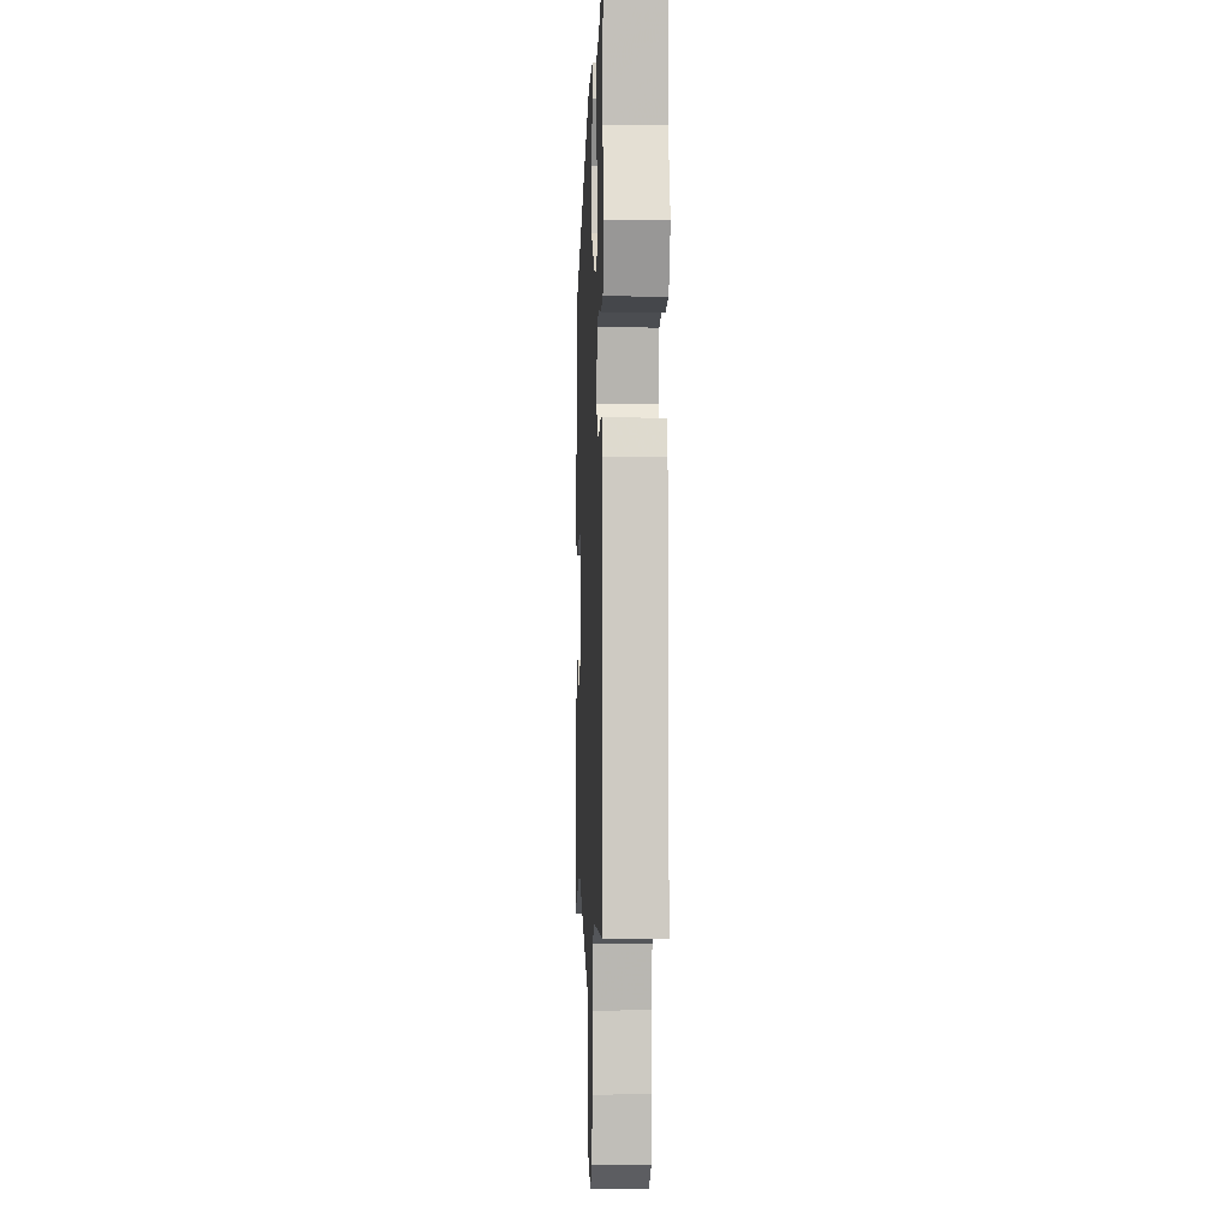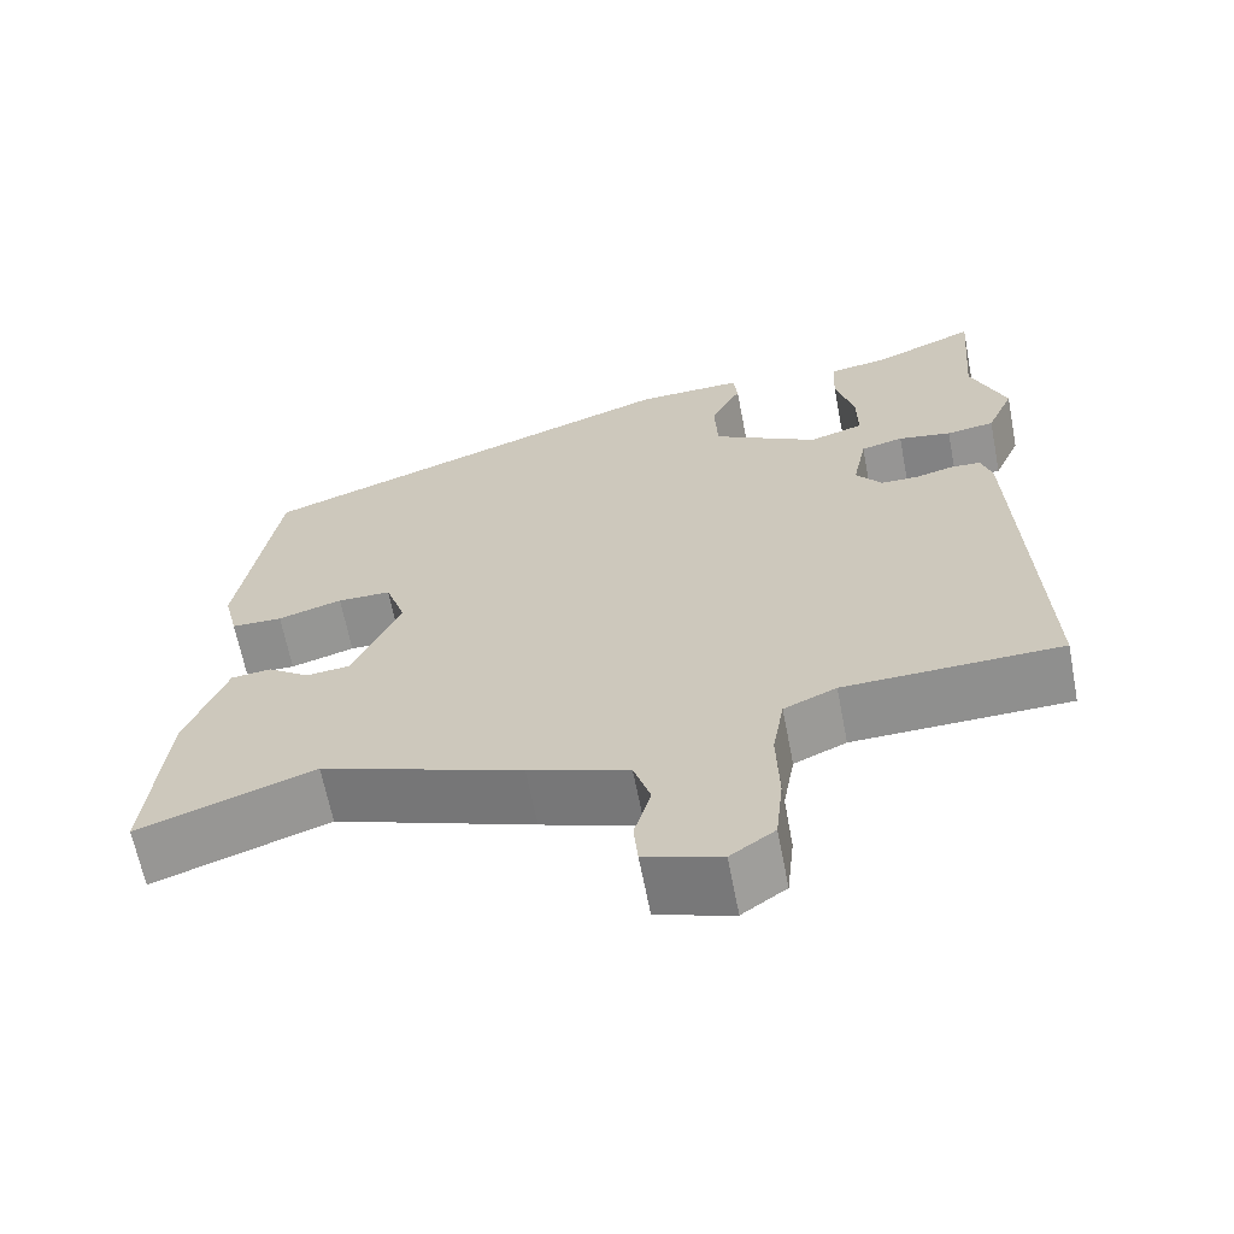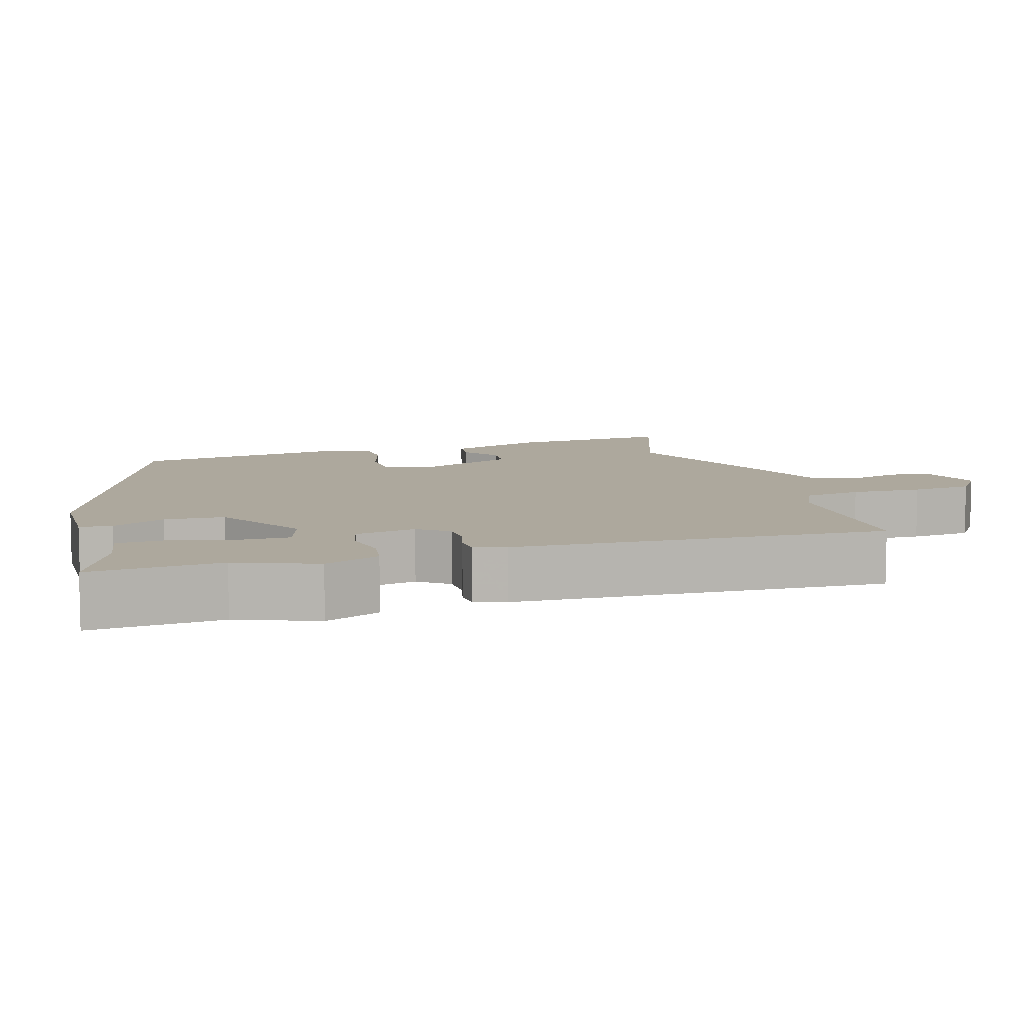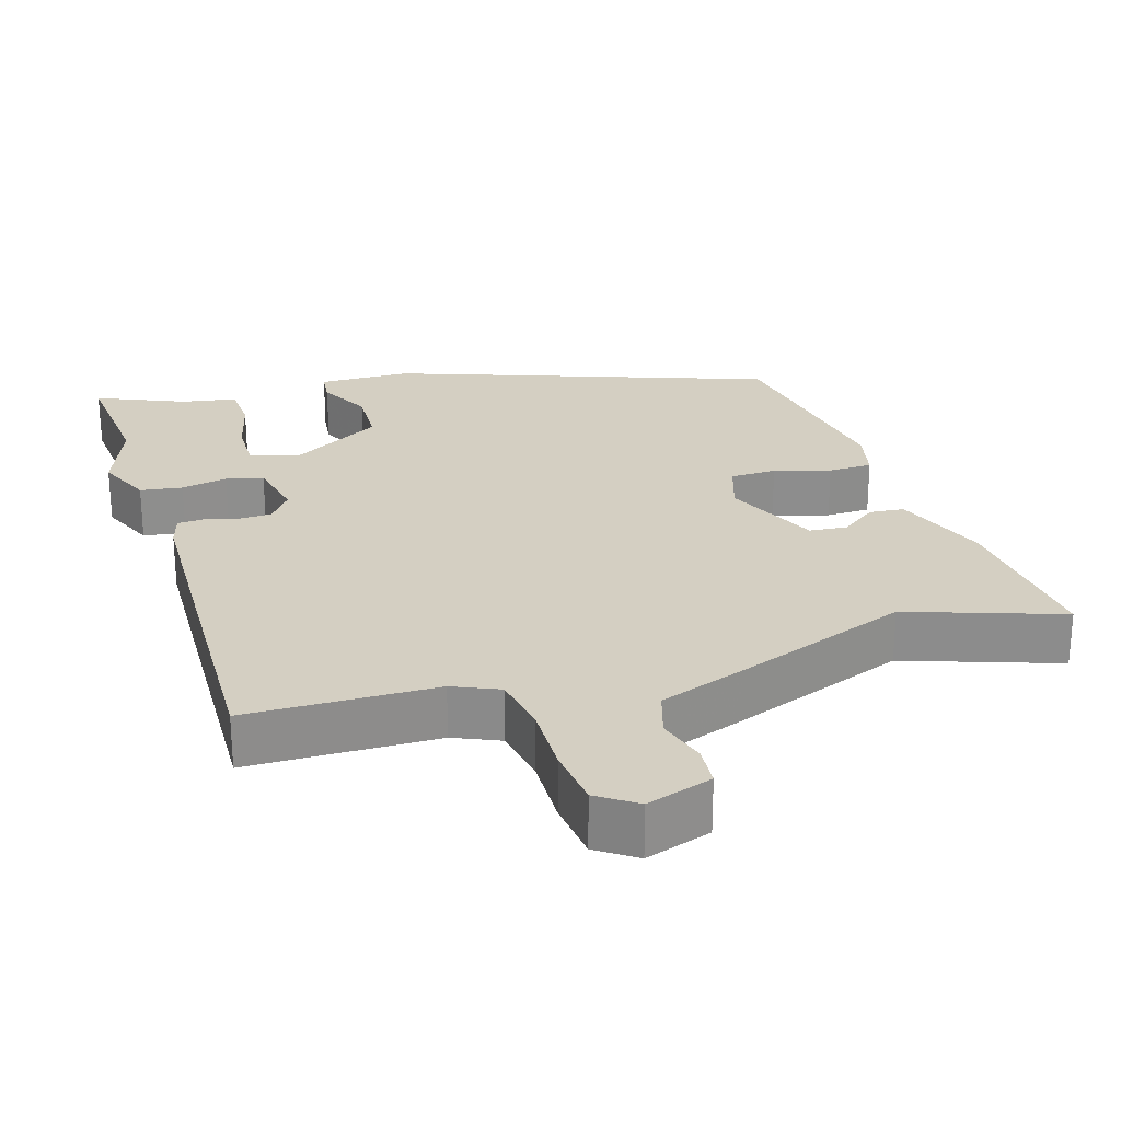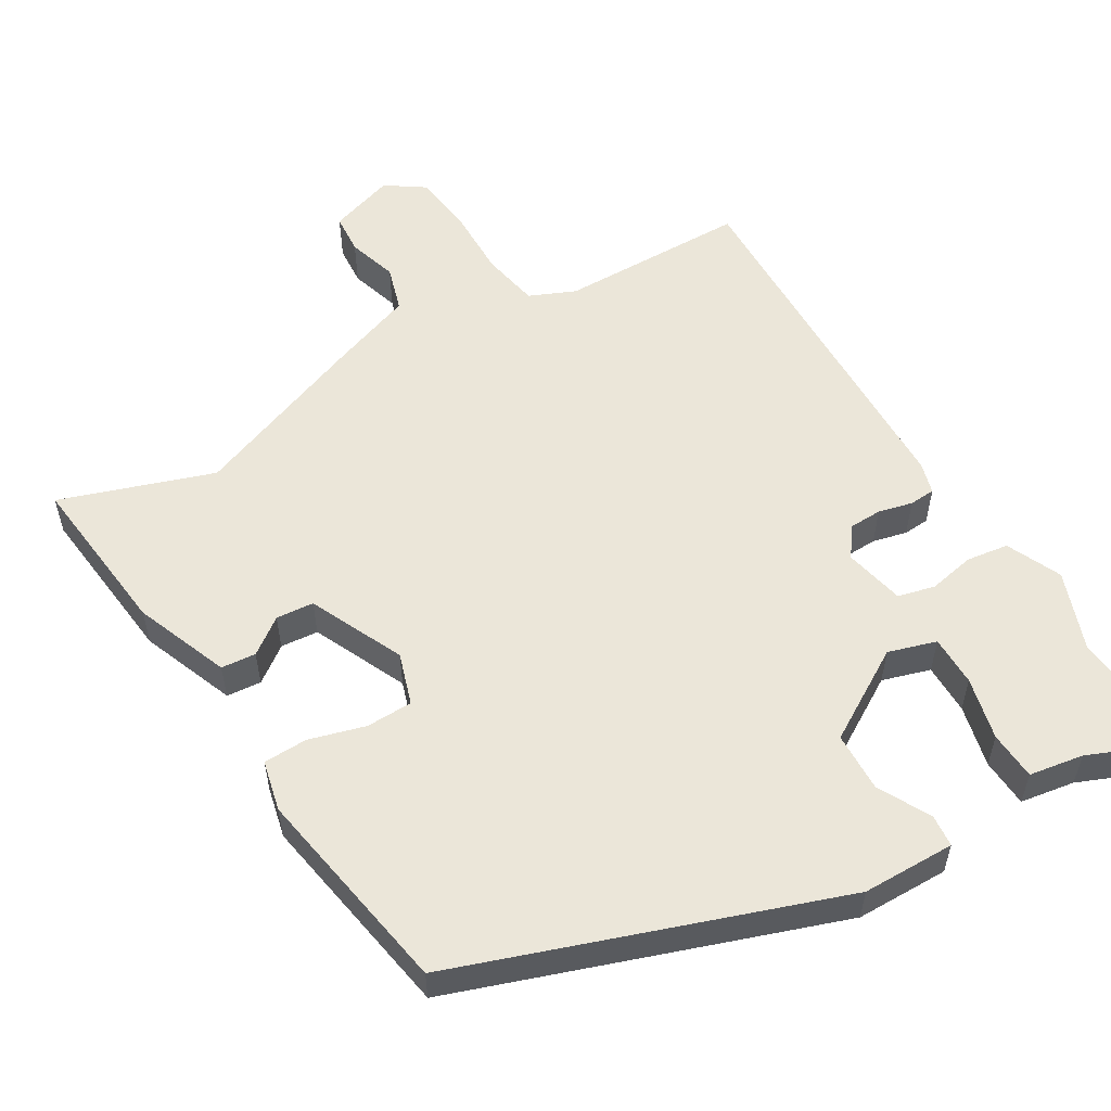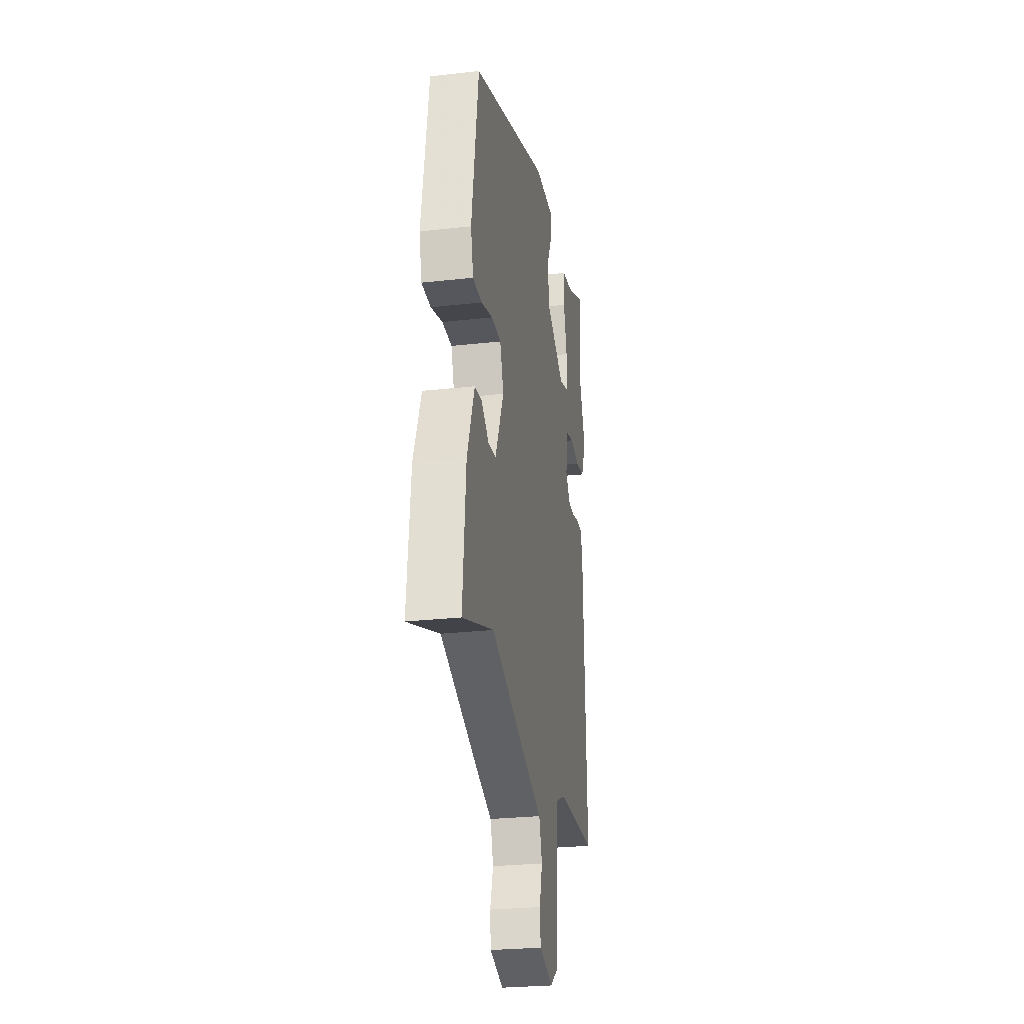
<metadata>
{"format":"obj","ext":"obj","renderer":"f3d","projection":"perspective","resolution":1024,"background":"white","views":[{"elev":-1.6,"azim":87.6,"up":"+Z"},{"elev":-64.8,"azim":11.0,"up":"+Z"},{"elev":8.7,"azim":73.2,"up":"+Y"},{"elev":25.5,"azim":162.5,"up":"+Y"},{"elev":55.3,"azim":-31.5,"up":"+Y"},{"elev":-26.6,"azim":-80.0,"up":"+Z"}]}
</metadata>
<code>
v -0.479 0.07 0.354
v 0.037 0.07 0.542
v 0.165 0.07 0.545
v 0.17 0.07 0.501
v 0.133 0.07 0.428
v 0.137 0.07 0.346
v 0.264 0.07 0.272
v 0.33 0.07 0.293
v 0.329 0.07 0.363
v 0.307 0.07 0.449
v 0.31 0.07 0.516
v 0.385 0.07 0.529
v 0.507 0.07 0.582
v 0.492 0.07 0.403
v 0.534 0.07 0.294
v 0.501 0.07 0.218
v 0.443 0.07 0.209
v 0.379 0.07 0.221
v 0.328 0.07 0.208
v 0.311 0.07 0.124
v 0.342 0.07 0.083
v 0.387 0.07 0.082
v 0.434 0.07 0.094
v 0.47 0.07 0.092
v 0.483 0.07 0.049
v 0.503 0.07 -0.462
v 0.243 0.07 -0.468
v 0.18 0.07 -0.496
v 0.166 0.07 -0.576
v 0.169 0.07 -0.674
v 0.16 0.07 -0.758
v 0.107 0.07 -0.795
v 0.016 0.07 -0.766
v 0.011 0.07 -0.71
v 0.031 0.07 -0.641
v 0.011 0.07 -0.578
v -0.109 0.07 -0.536
v -0.35 0.07 -0.447
v -0.56 0.07 -0.521
v -0.539 0.07 -0.293
v -0.49 0.07 -0.162
v -0.442 0.07 -0.157
v -0.392 0.07 -0.193
v -0.34 0.07 -0.188
v -0.282 0.07 -0.057
v -0.306 0.07 0.014
v -0.37 0.07 0.015
v -0.447 0.07 -0.008
v -0.508 0.07 -0.007
v -0.525 0.07 0.063
v -0.479 0 0.354
v 0.037 0 0.542
v 0.165 0 0.545
v 0.17 0 0.501
v 0.133 0 0.428
v 0.137 0 0.346
v 0.264 0 0.272
v 0.33 0 0.293
v 0.329 0 0.363
v 0.307 0 0.449
v 0.31 0 0.516
v 0.385 0 0.529
v 0.507 0 0.582
v 0.492 0 0.403
v 0.534 0 0.294
v 0.501 0 0.218
v 0.443 0 0.209
v 0.379 0 0.221
v 0.328 0 0.208
v 0.311 0 0.124
v 0.342 0 0.083
v 0.387 0 0.082
v 0.434 0 0.094
v 0.47 0 0.092
v 0.483 0 0.049
v 0.503 0 -0.462
v 0.243 0 -0.468
v 0.18 0 -0.496
v 0.166 0 -0.576
v 0.169 0 -0.674
v 0.16 0 -0.758
v 0.107 0 -0.795
v 0.016 0 -0.766
v 0.011 0 -0.71
v 0.031 0 -0.641
v 0.011 0 -0.578
v -0.109 0 -0.536
v -0.35 0 -0.447
v -0.56 0 -0.521
v -0.539 0 -0.293
v -0.49 0 -0.162
v -0.442 0 -0.157
v -0.392 0 -0.193
v -0.34 0 -0.188
v -0.282 0 -0.057
v -0.306 0 0.014
v -0.37 0 0.015
v -0.447 0 -0.008
v -0.508 0 -0.007
v -0.525 0 0.063
f 47 48 49 50
f 46 47 50 1
f 40 41 42 43
f 38 39 40 43
f 36 37 38 43
f 36 43 44
f 32 33 34 35
f 32 35 36
f 29 30 31 32
f 28 29 32 36
f 24 25 26 27
f 22 23 24 27
f 21 22 27 28
f 20 21 28 36
f 15 16 17 18
f 14 15 18 19
f 12 13 14 19
f 9 10 11 12
f 8 9 12
f 8 12 19 20
f 2 3 4 5
f 46 1 2 5
f 45 46 5 6
f 7 8 20 36
f 36 44 45
f 6 7 36 45
f 100 99 98 97
f 51 100 97 96
f 93 92 91 90
f 93 90 89 88
f 93 88 87 86
f 94 93 86
f 85 84 83 82
f 86 85 82
f 82 81 80 79
f 86 82 79 78
f 77 76 75 74
f 77 74 73 72
f 78 77 72 71
f 86 78 71 70
f 68 67 66 65
f 69 68 65 64
f 69 64 63 62
f 62 61 60 59
f 62 59 58
f 70 69 62 58
f 55 54 53 52
f 55 52 51 96
f 56 55 96 95
f 86 70 58 57
f 95 94 86
f 95 86 57 56
f 1 51 52 2
f 2 52 53 3
f 3 53 54 4
f 4 54 55 5
f 5 55 56 6
f 6 56 57 7
f 7 57 58 8
f 8 58 59 9
f 9 59 60 10
f 10 60 61 11
f 11 61 62 12
f 12 62 63 13
f 13 63 64 14
f 14 64 65 15
f 15 65 66 16
f 16 66 67 17
f 17 67 68 18
f 18 68 69 19
f 19 69 70 20
f 20 70 71 21
f 21 71 72 22
f 22 72 73 23
f 23 73 74 24
f 24 74 75 25
f 25 75 76 26
f 26 76 77 27
f 27 77 78 28
f 28 78 79 29
f 29 79 80 30
f 30 80 81 31
f 31 81 82 32
f 32 82 83 33
f 33 83 84 34
f 34 84 85 35
f 35 85 86 36
f 36 86 87 37
f 37 87 88 38
f 38 88 89 39
f 39 89 90 40
f 40 90 91 41
f 41 91 92 42
f 42 92 93 43
f 43 93 94 44
f 44 94 95 45
f 45 95 96 46
f 46 96 97 47
f 47 97 98 48
f 48 98 99 49
f 49 99 100 50
f 50 100 51 1

</code>
